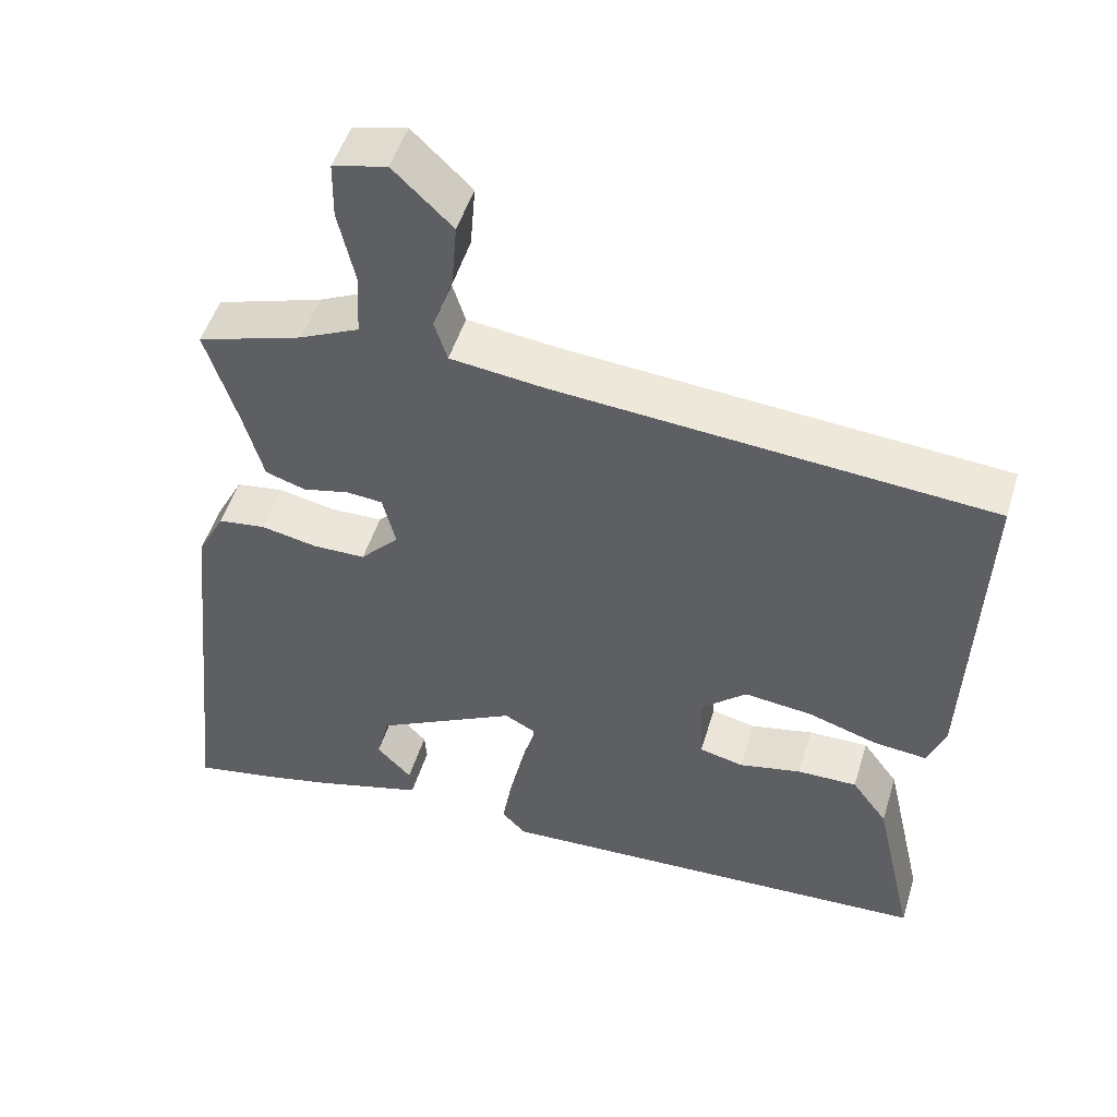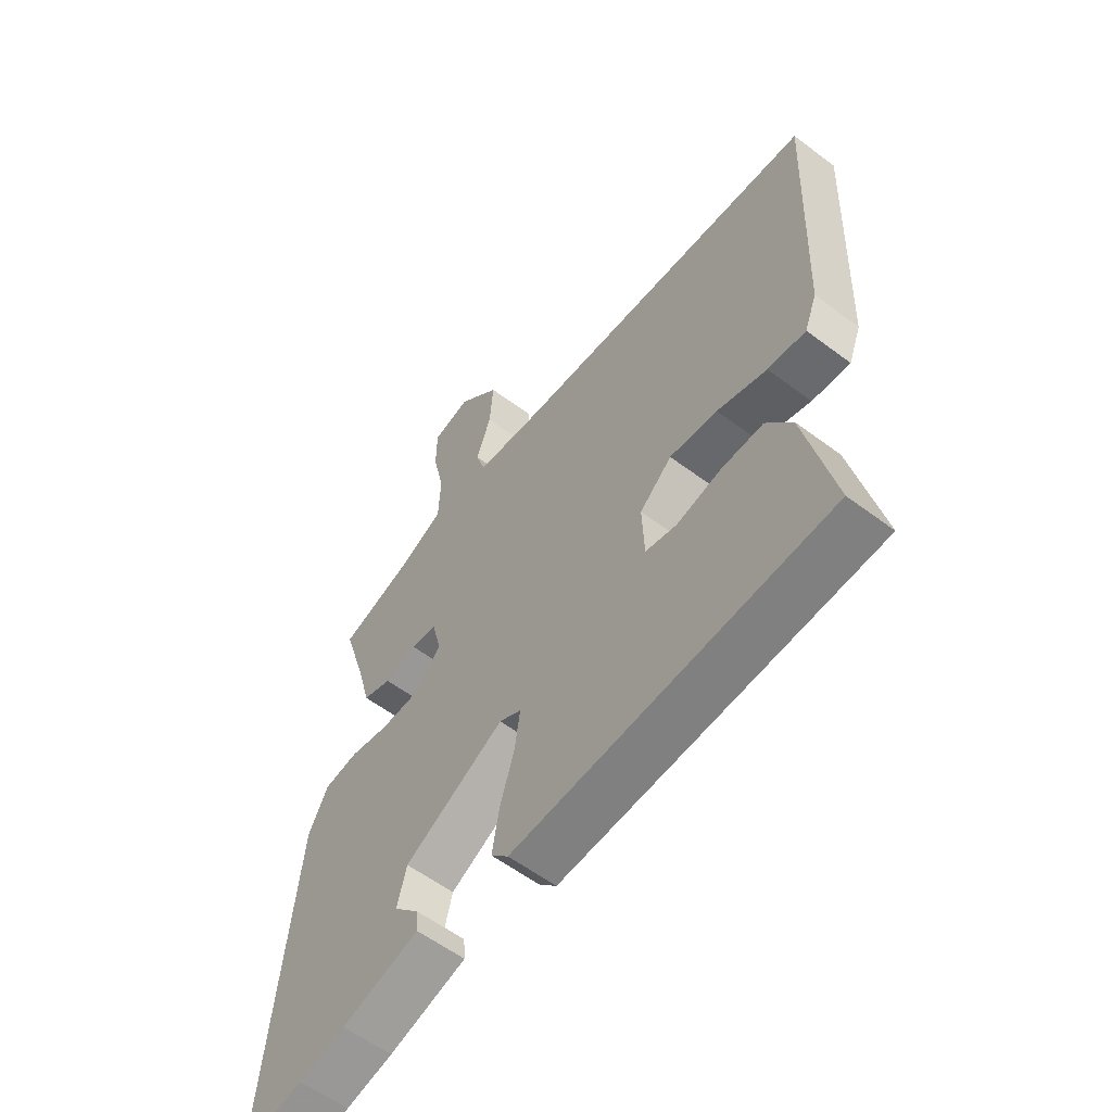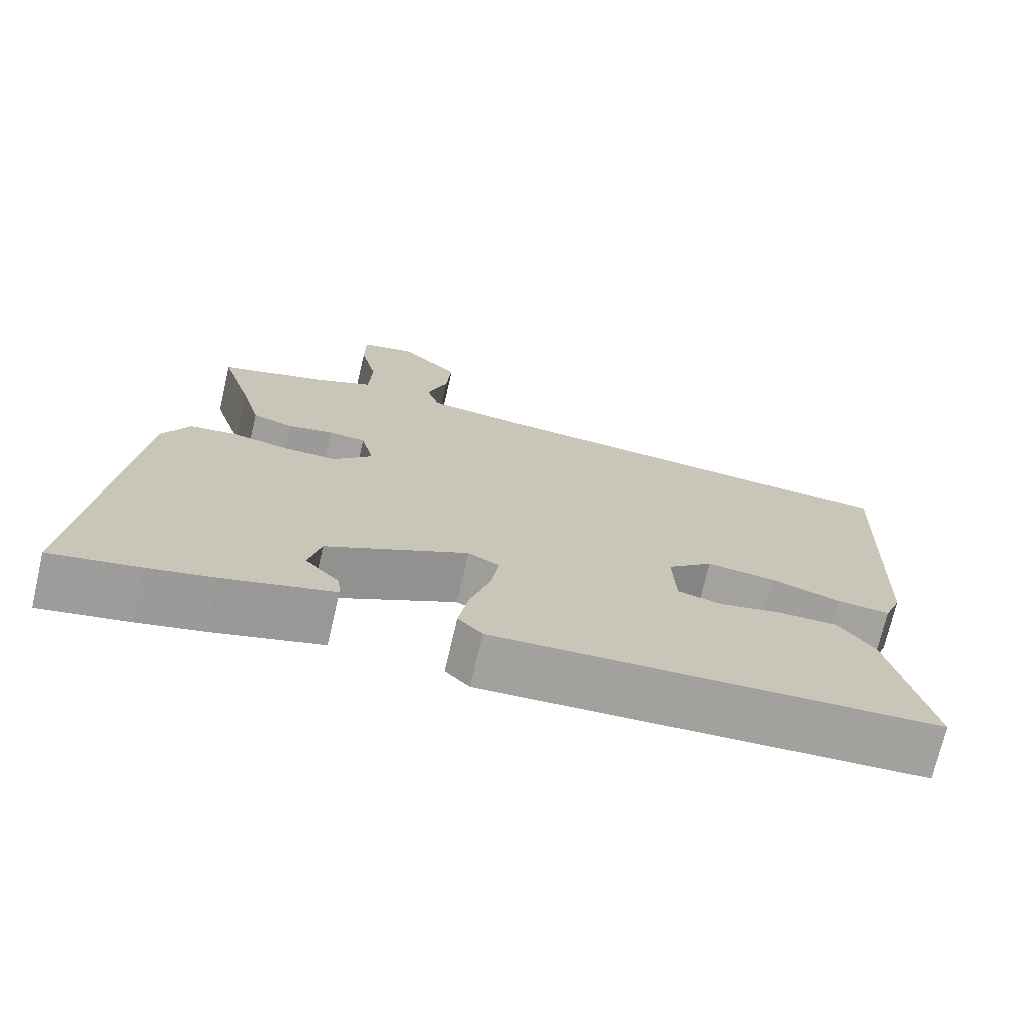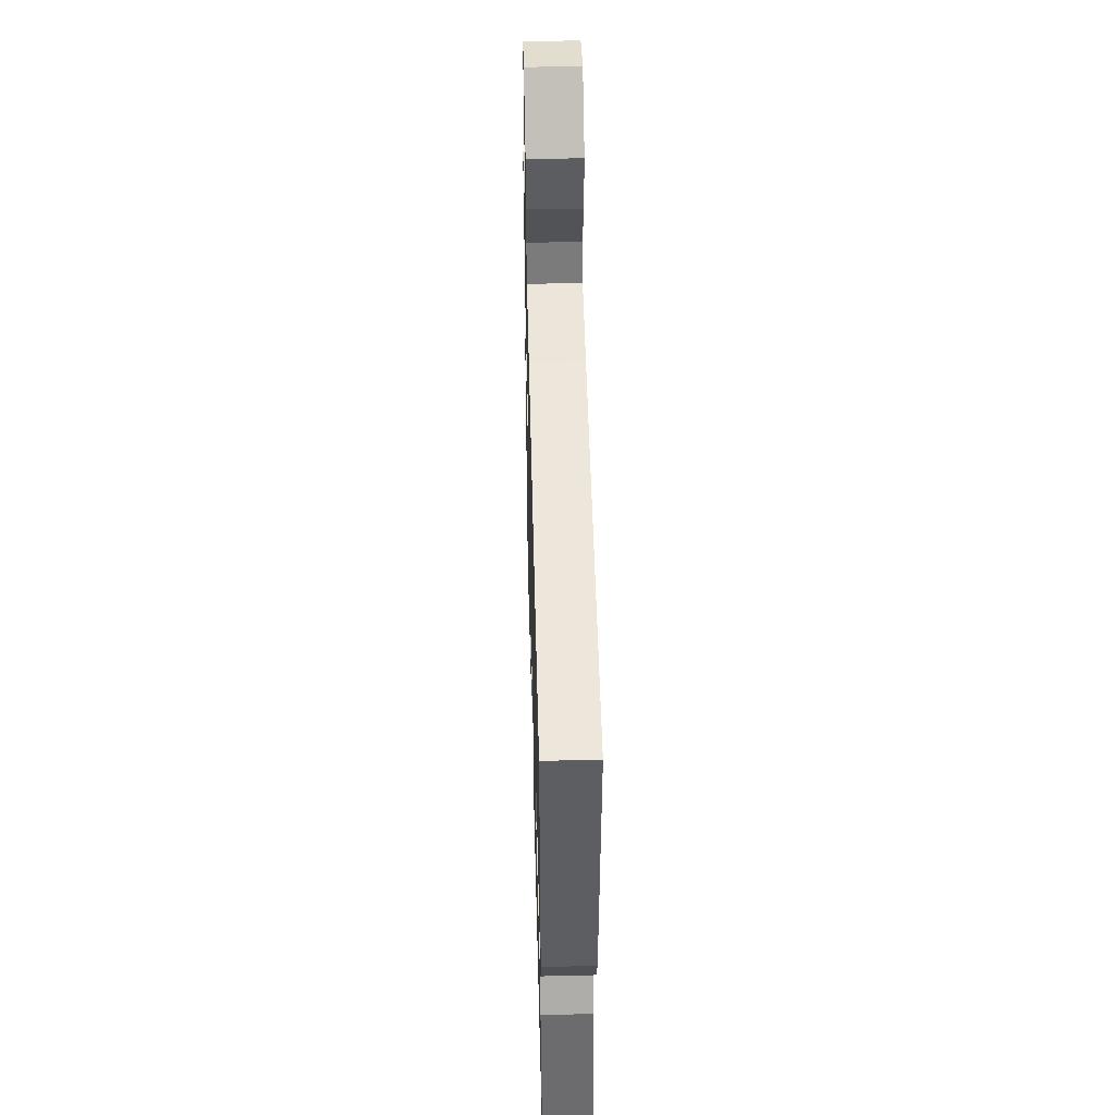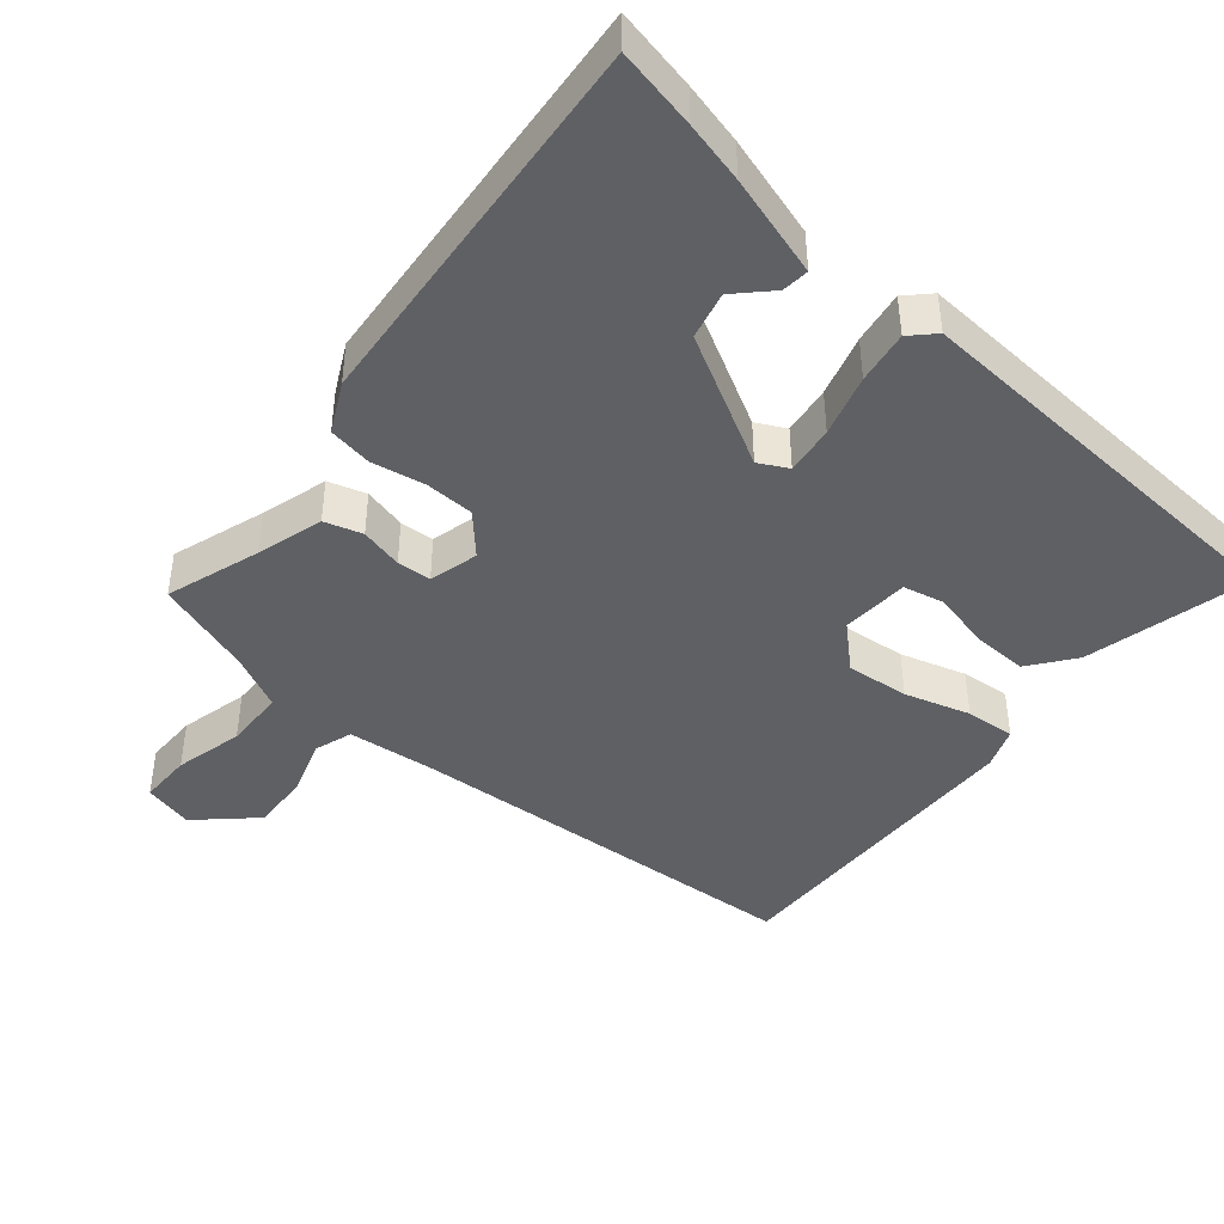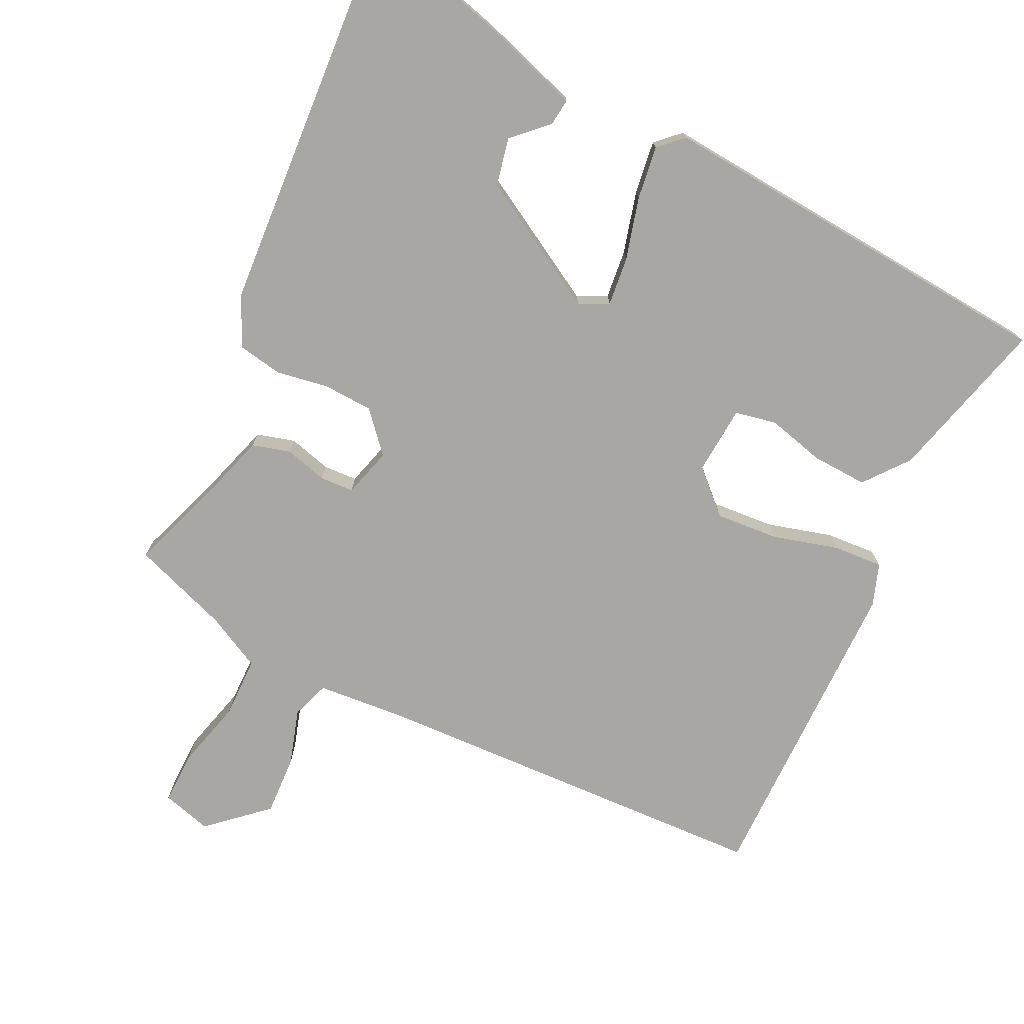
<metadata>
{"format":"obj","ext":"obj","renderer":"f3d","projection":"perspective","resolution":1024,"background":"white","views":[{"elev":50.1,"azim":-163.1,"up":"+Z"},{"elev":-57.9,"azim":-127.9,"up":"+Z"},{"elev":-72.4,"azim":166.9,"up":"+Z"},{"elev":49.1,"azim":-91.5,"up":"+Z"},{"elev":-43.2,"azim":139.0,"up":"+Y"},{"elev":-74.8,"azim":152.1,"up":"+Y"}]}
</metadata>
<code>
v 0.599 0.07 -0.519
v 0.484 0.07 -0.497
v 0.397 0.07 -0.477
v 0.253 0.07 -0.436
v 0.256 0.07 -0.398
v 0.302 0.07 -0.35
v 0.285 0.07 -0.283
v 0.099 0.07 -0.185
v 0.058 0.07 -0.207
v 0.068 0.07 -0.276
v 0.095 0.07 -0.363
v 0.108 0.07 -0.438
v 0.076 0.07 -0.471
v -0.506 0.07 -0.444
v -0.453 0.07 -0.21
v -0.406 0.07 -0.146
v -0.327 0.07 -0.147
v -0.245 0.07 -0.165
v -0.187 0.07 -0.151
v -0.183 0.07 -0.054
v -0.243 0.07 -0.001
v -0.332 0.07 -0.011
v -0.424 0.07 -0.04
v -0.494 0.07 -0.047
v -0.517 0.07 0.012
v -0.535 0.07 0.464
v 0.037 0.07 0.509
v 0.162 0.07 0.524
v 0.179 0.07 0.578
v 0.152 0.07 0.656
v 0.145 0.07 0.741
v 0.223 0.07 0.816
v 0.294 0.07 0.799
v 0.295 0.07 0.724
v 0.273 0.07 0.626
v 0.277 0.07 0.54
v 0.356 0.07 0.503
v 0.495 0.07 0.459
v 0.453 0.07 0.325
v 0.427 0.07 0.23
v 0.374 0.07 0.213
v 0.313 0.07 0.227
v 0.265 0.07 0.223
v 0.248 0.07 0.153
v 0.299 0.07 0.099
v 0.369 0.07 0.098
v 0.443 0.07 0.113
v 0.506 0.07 0.104
v 0.542 0.07 0.035
v 0.599 0 -0.519
v 0.484 0 -0.497
v 0.397 0 -0.477
v 0.253 0 -0.436
v 0.256 0 -0.398
v 0.302 0 -0.35
v 0.285 0 -0.283
v 0.099 0 -0.185
v 0.058 0 -0.207
v 0.068 0 -0.276
v 0.095 0 -0.363
v 0.108 0 -0.438
v 0.076 0 -0.471
v -0.506 0 -0.444
v -0.453 0 -0.21
v -0.406 0 -0.146
v -0.327 0 -0.147
v -0.245 0 -0.165
v -0.187 0 -0.151
v -0.183 0 -0.054
v -0.243 0 -0.001
v -0.332 0 -0.011
v -0.424 0 -0.04
v -0.494 0 -0.047
v -0.517 0 0.012
v -0.535 0 0.464
v 0.037 0 0.509
v 0.162 0 0.524
v 0.179 0 0.578
v 0.152 0 0.656
v 0.145 0 0.741
v 0.223 0 0.816
v 0.294 0 0.799
v 0.295 0 0.724
v 0.273 0 0.626
v 0.277 0 0.54
v 0.356 0 0.503
v 0.495 0 0.459
v 0.453 0 0.325
v 0.427 0 0.23
v 0.374 0 0.213
v 0.313 0 0.227
v 0.265 0 0.223
v 0.248 0 0.153
v 0.299 0 0.099
v 0.369 0 0.098
v 0.443 0 0.113
v 0.506 0 0.104
v 0.542 0 0.035
f 46 47 48 49
f 45 46 49 1
f 44 45 1 2
f 39 40 41 42
f 37 38 39 42
f 36 37 42 43
f 35 36 43 44
f 33 34 35
f 32 33 35
f 29 30 31 32
f 29 32 35 44
f 24 25 26 27
f 22 23 24 27
f 21 22 27 28
f 20 21 28
f 19 20 28
f 15 16 17 18
f 13 14 15 18
f 13 18 19
f 10 11 12 13
f 9 10 13 19
f 8 9 19 28
f 3 4 5 6
f 44 2 3 6
f 44 6 7
f 28 29 44
f 7 8 28 44
f 98 97 96 95
f 50 98 95 94
f 51 50 94 93
f 91 90 89 88
f 91 88 87 86
f 92 91 86 85
f 93 92 85 84
f 84 83 82
f 84 82 81
f 81 80 79 78
f 93 84 81 78
f 76 75 74 73
f 76 73 72 71
f 77 76 71 70
f 77 70 69
f 77 69 68
f 67 66 65 64
f 67 64 63 62
f 68 67 62
f 62 61 60 59
f 68 62 59 58
f 77 68 58 57
f 55 54 53 52
f 55 52 51 93
f 56 55 93
f 93 78 77
f 93 77 57 56
f 1 50 51 2
f 2 51 52 3
f 3 52 53 4
f 4 53 54 5
f 5 54 55 6
f 6 55 56 7
f 7 56 57 8
f 8 57 58 9
f 9 58 59 10
f 10 59 60 11
f 11 60 61 12
f 12 61 62 13
f 13 62 63 14
f 14 63 64 15
f 15 64 65 16
f 16 65 66 17
f 17 66 67 18
f 18 67 68 19
f 19 68 69 20
f 20 69 70 21
f 21 70 71 22
f 22 71 72 23
f 23 72 73 24
f 24 73 74 25
f 25 74 75 26
f 26 75 76 27
f 27 76 77 28
f 28 77 78 29
f 29 78 79 30
f 30 79 80 31
f 31 80 81 32
f 32 81 82 33
f 33 82 83 34
f 34 83 84 35
f 35 84 85 36
f 36 85 86 37
f 37 86 87 38
f 38 87 88 39
f 39 88 89 40
f 40 89 90 41
f 41 90 91 42
f 42 91 92 43
f 43 92 93 44
f 44 93 94 45
f 45 94 95 46
f 46 95 96 47
f 47 96 97 48
f 48 97 98 49
f 49 98 50 1

</code>
